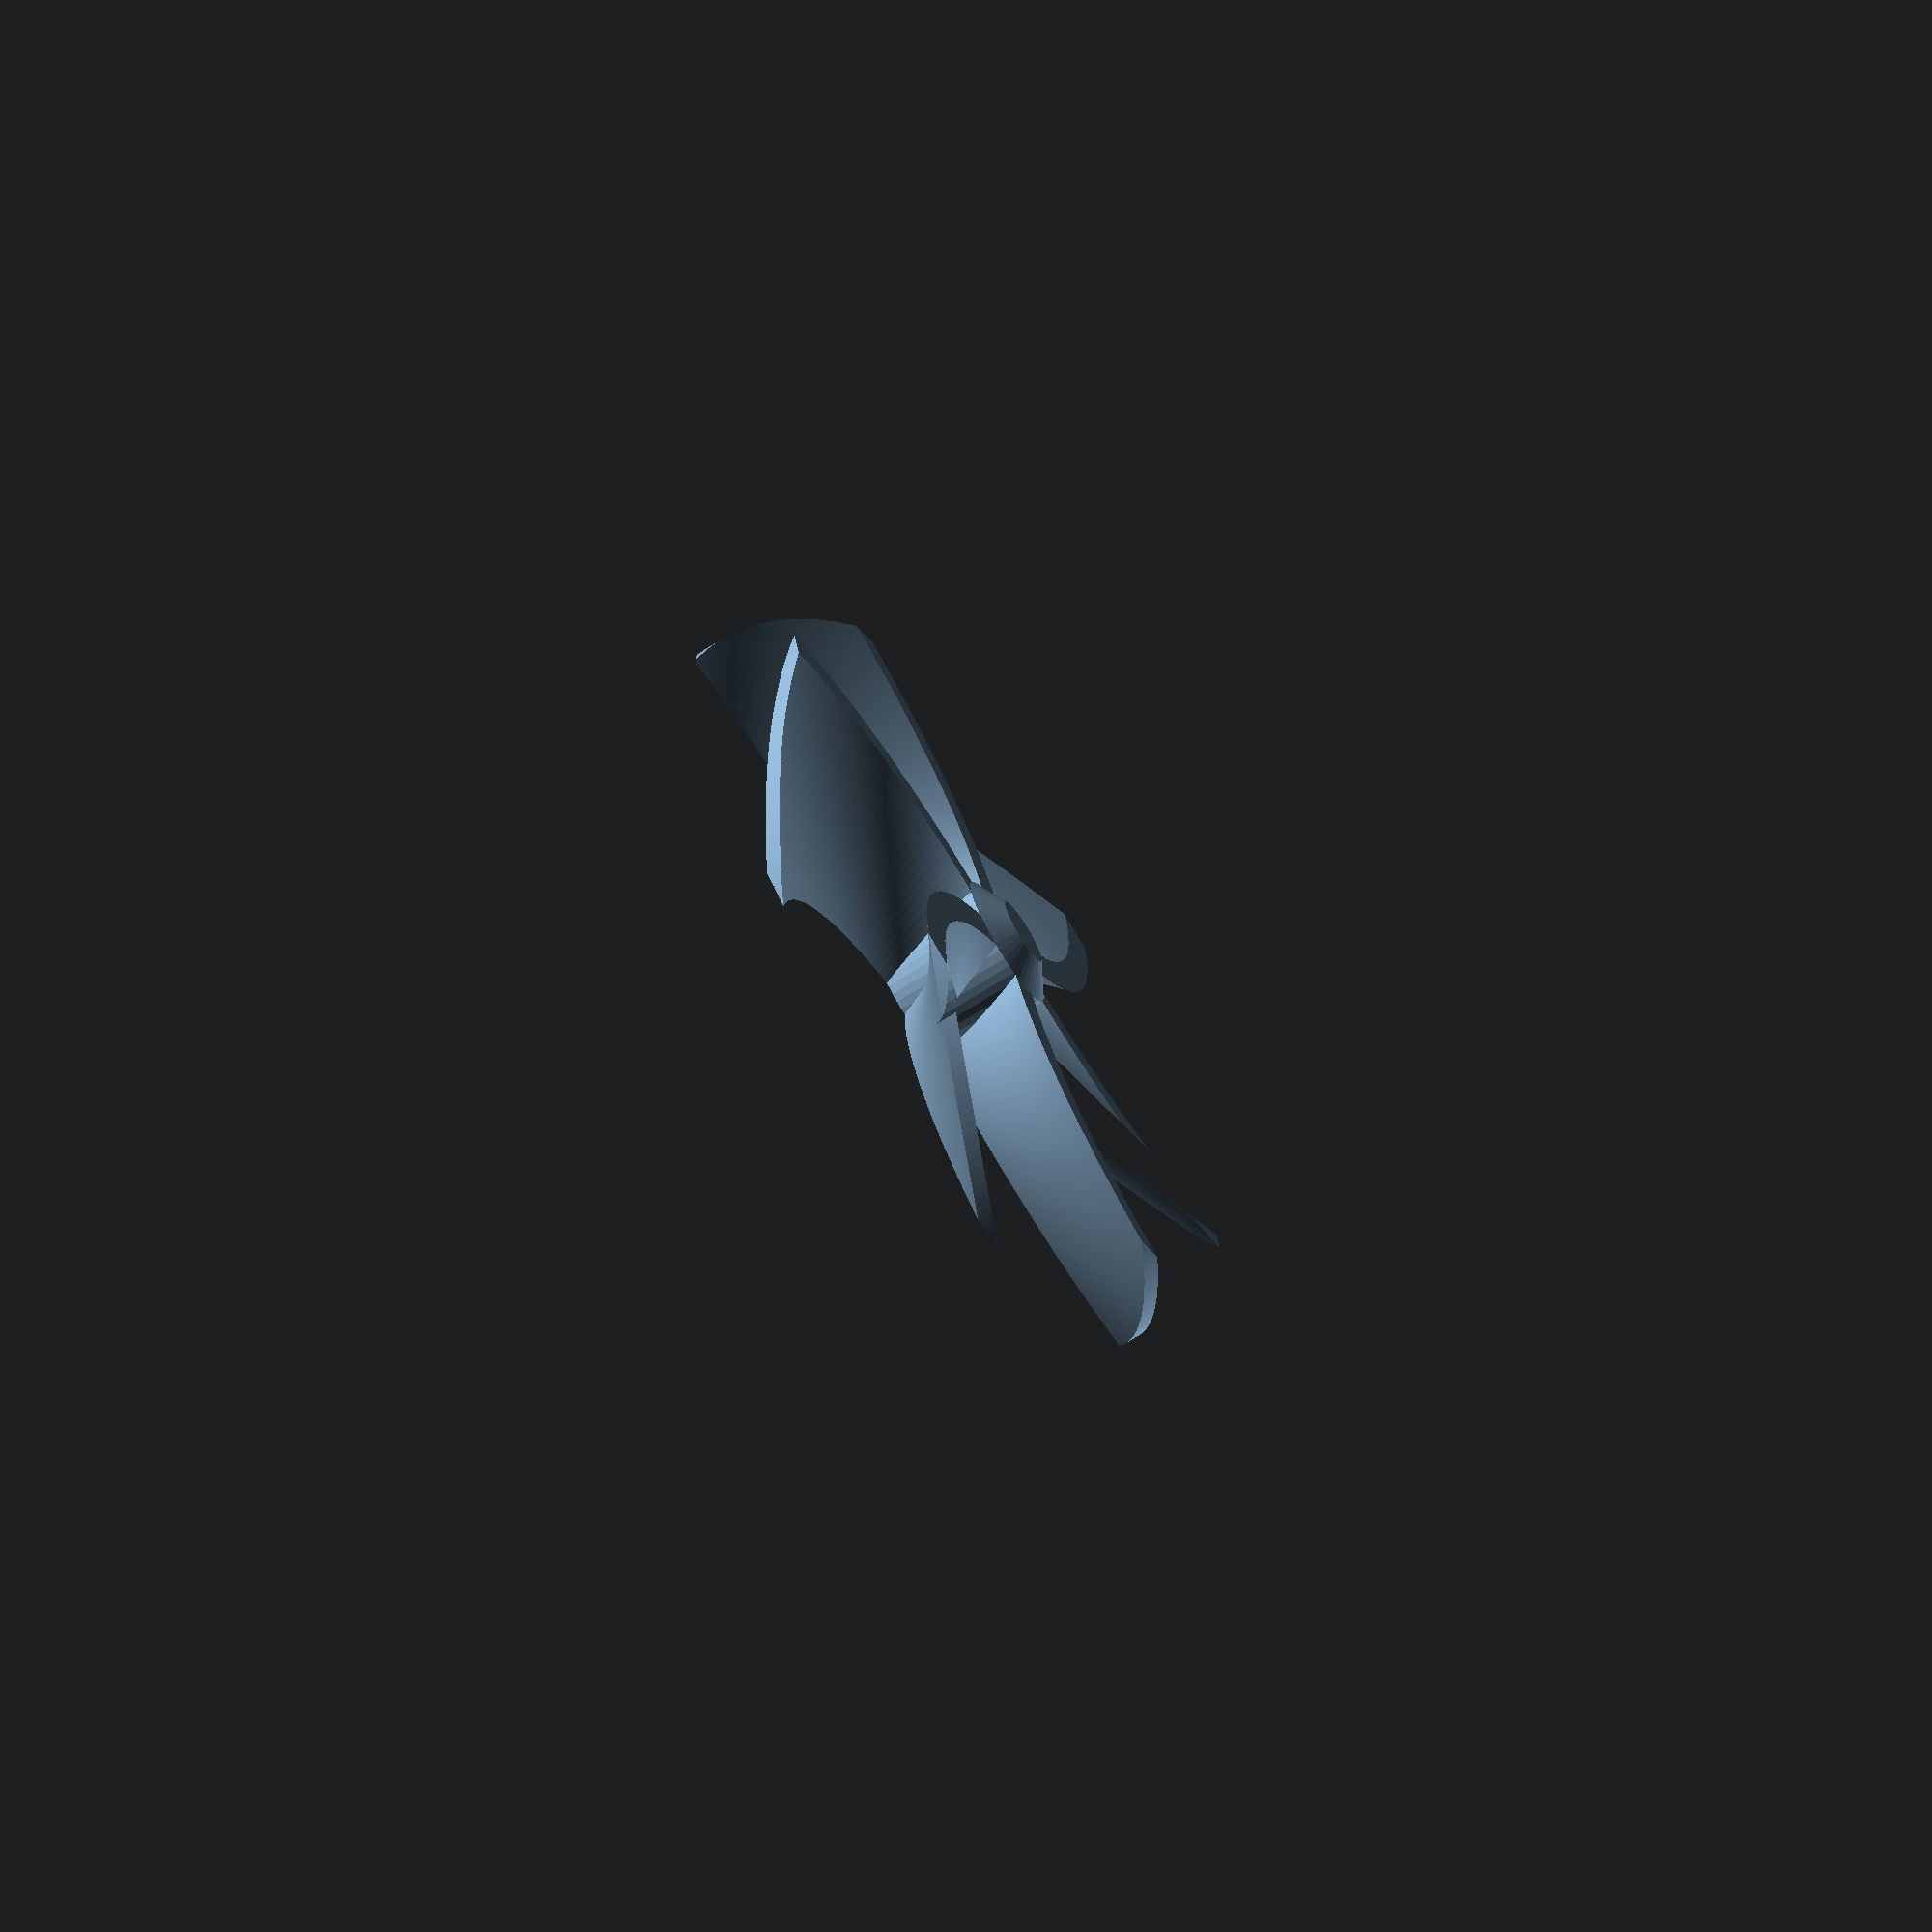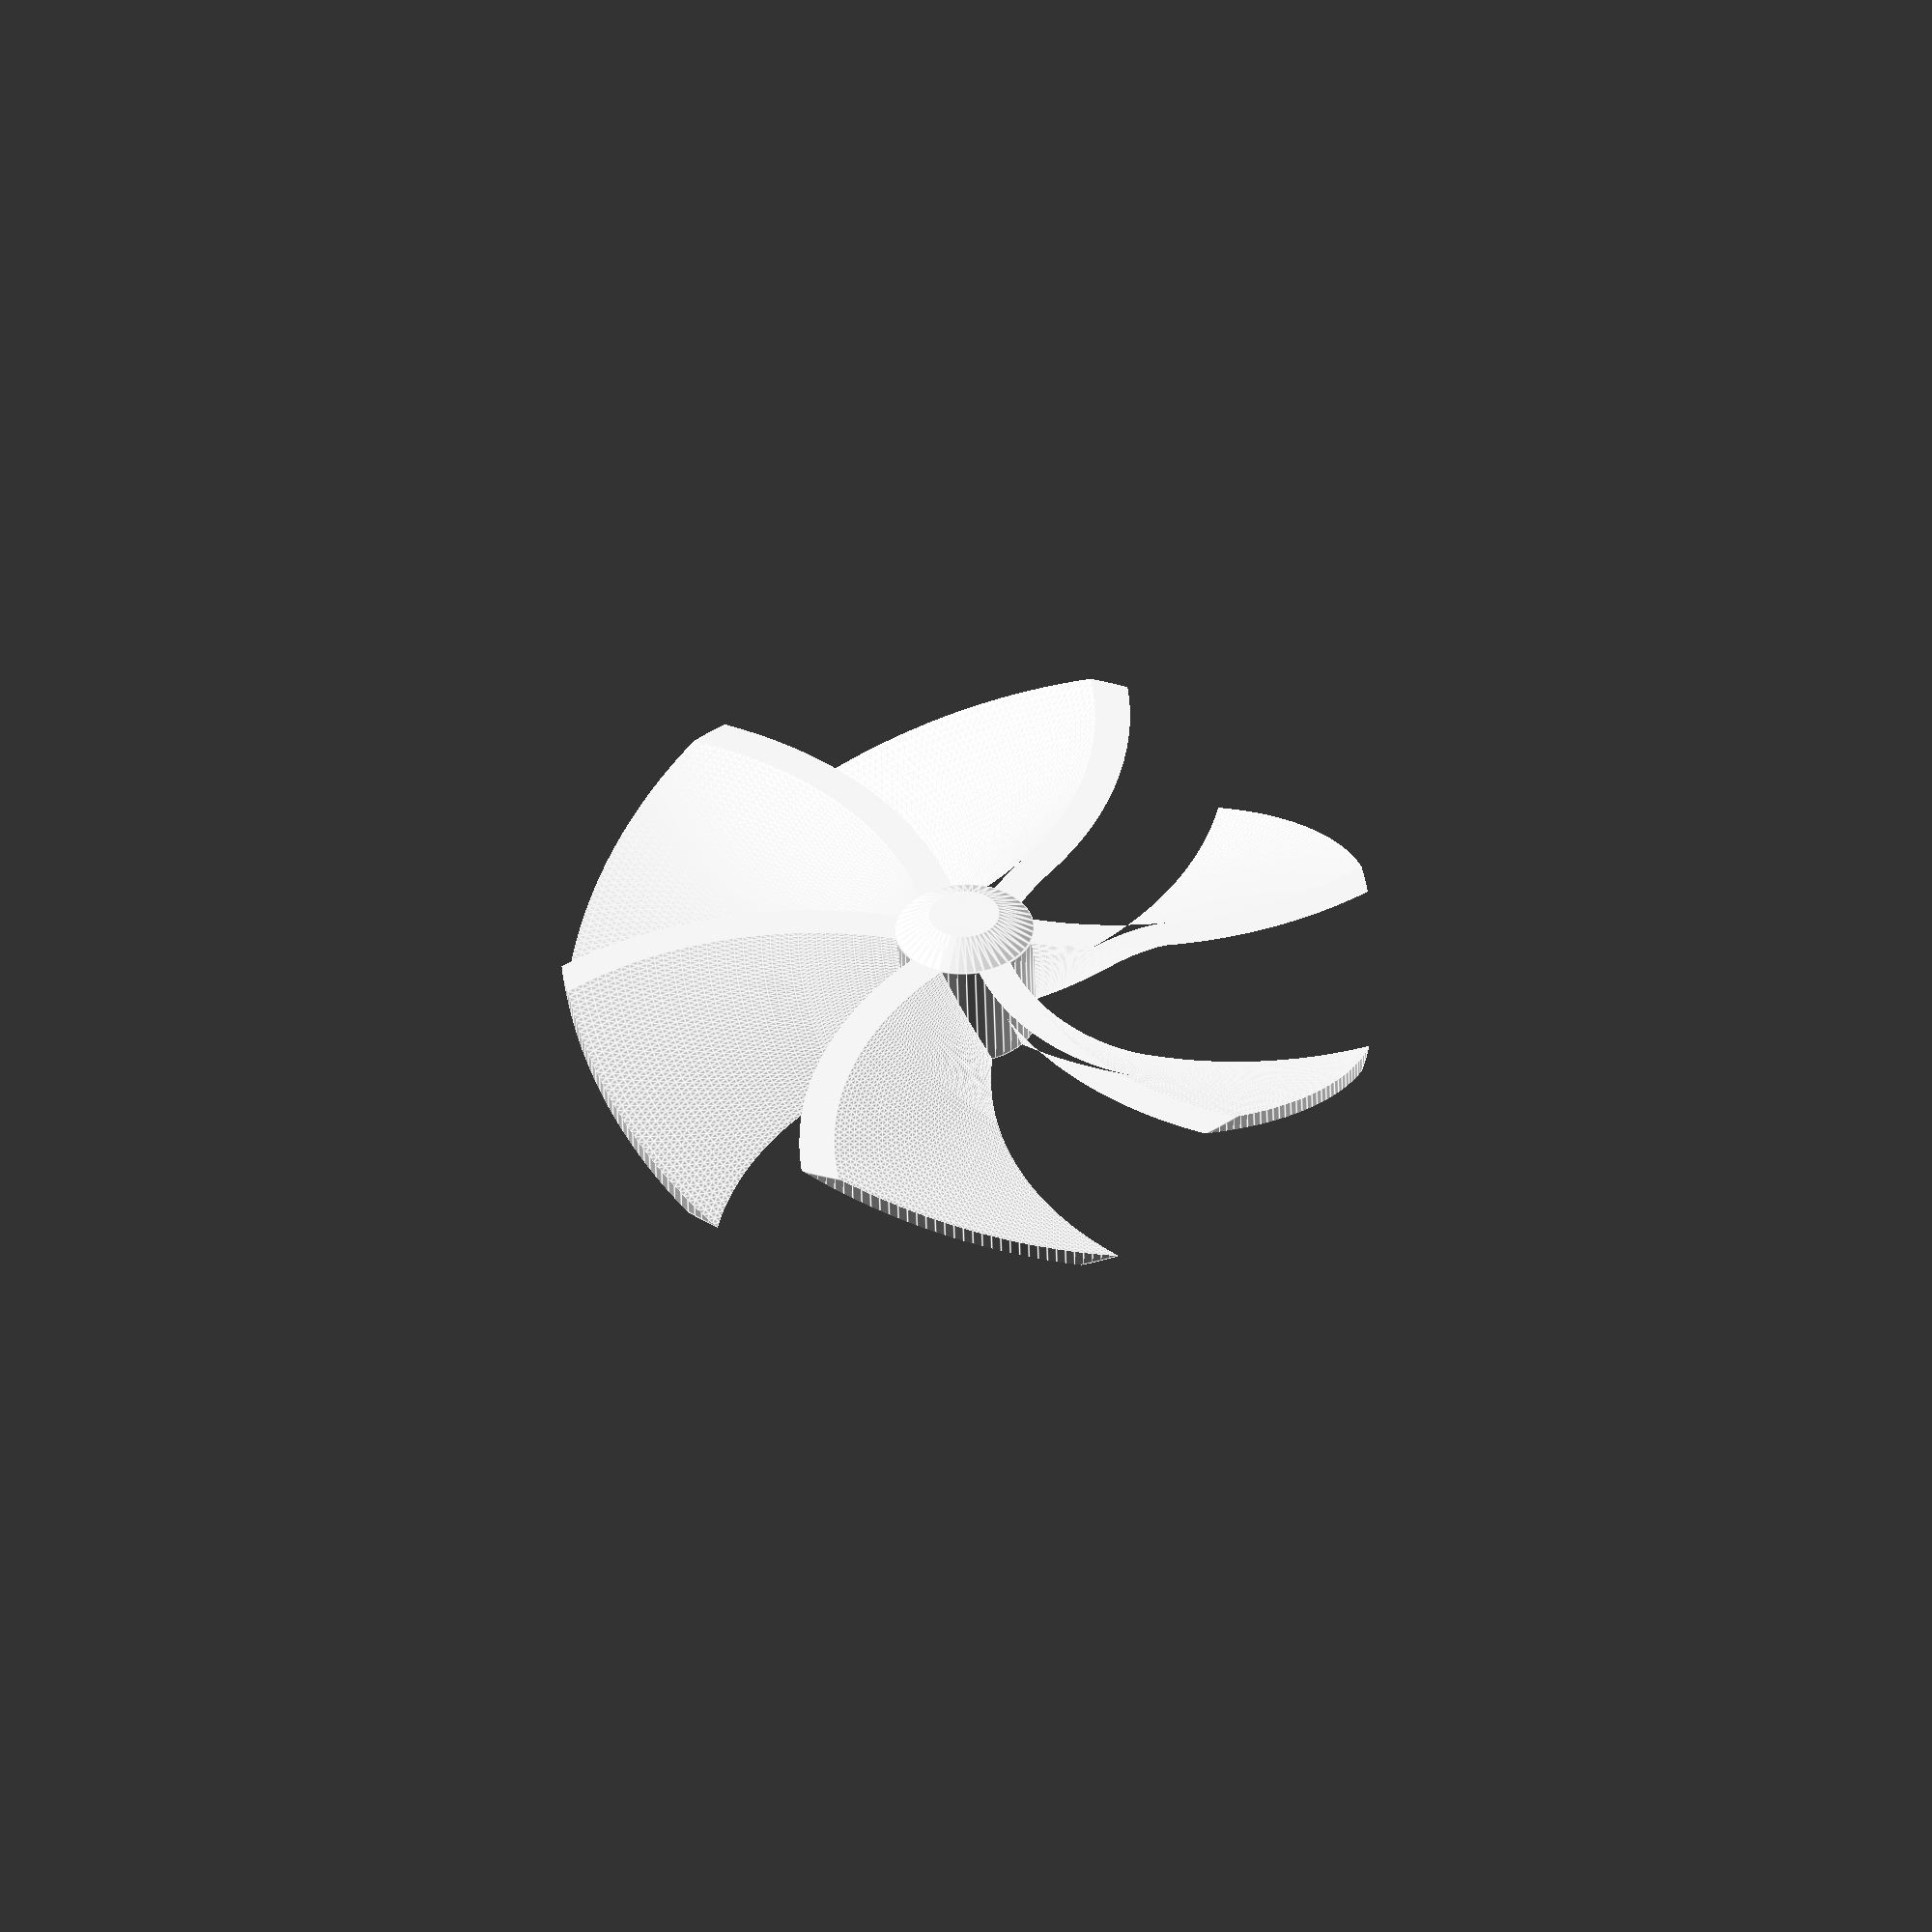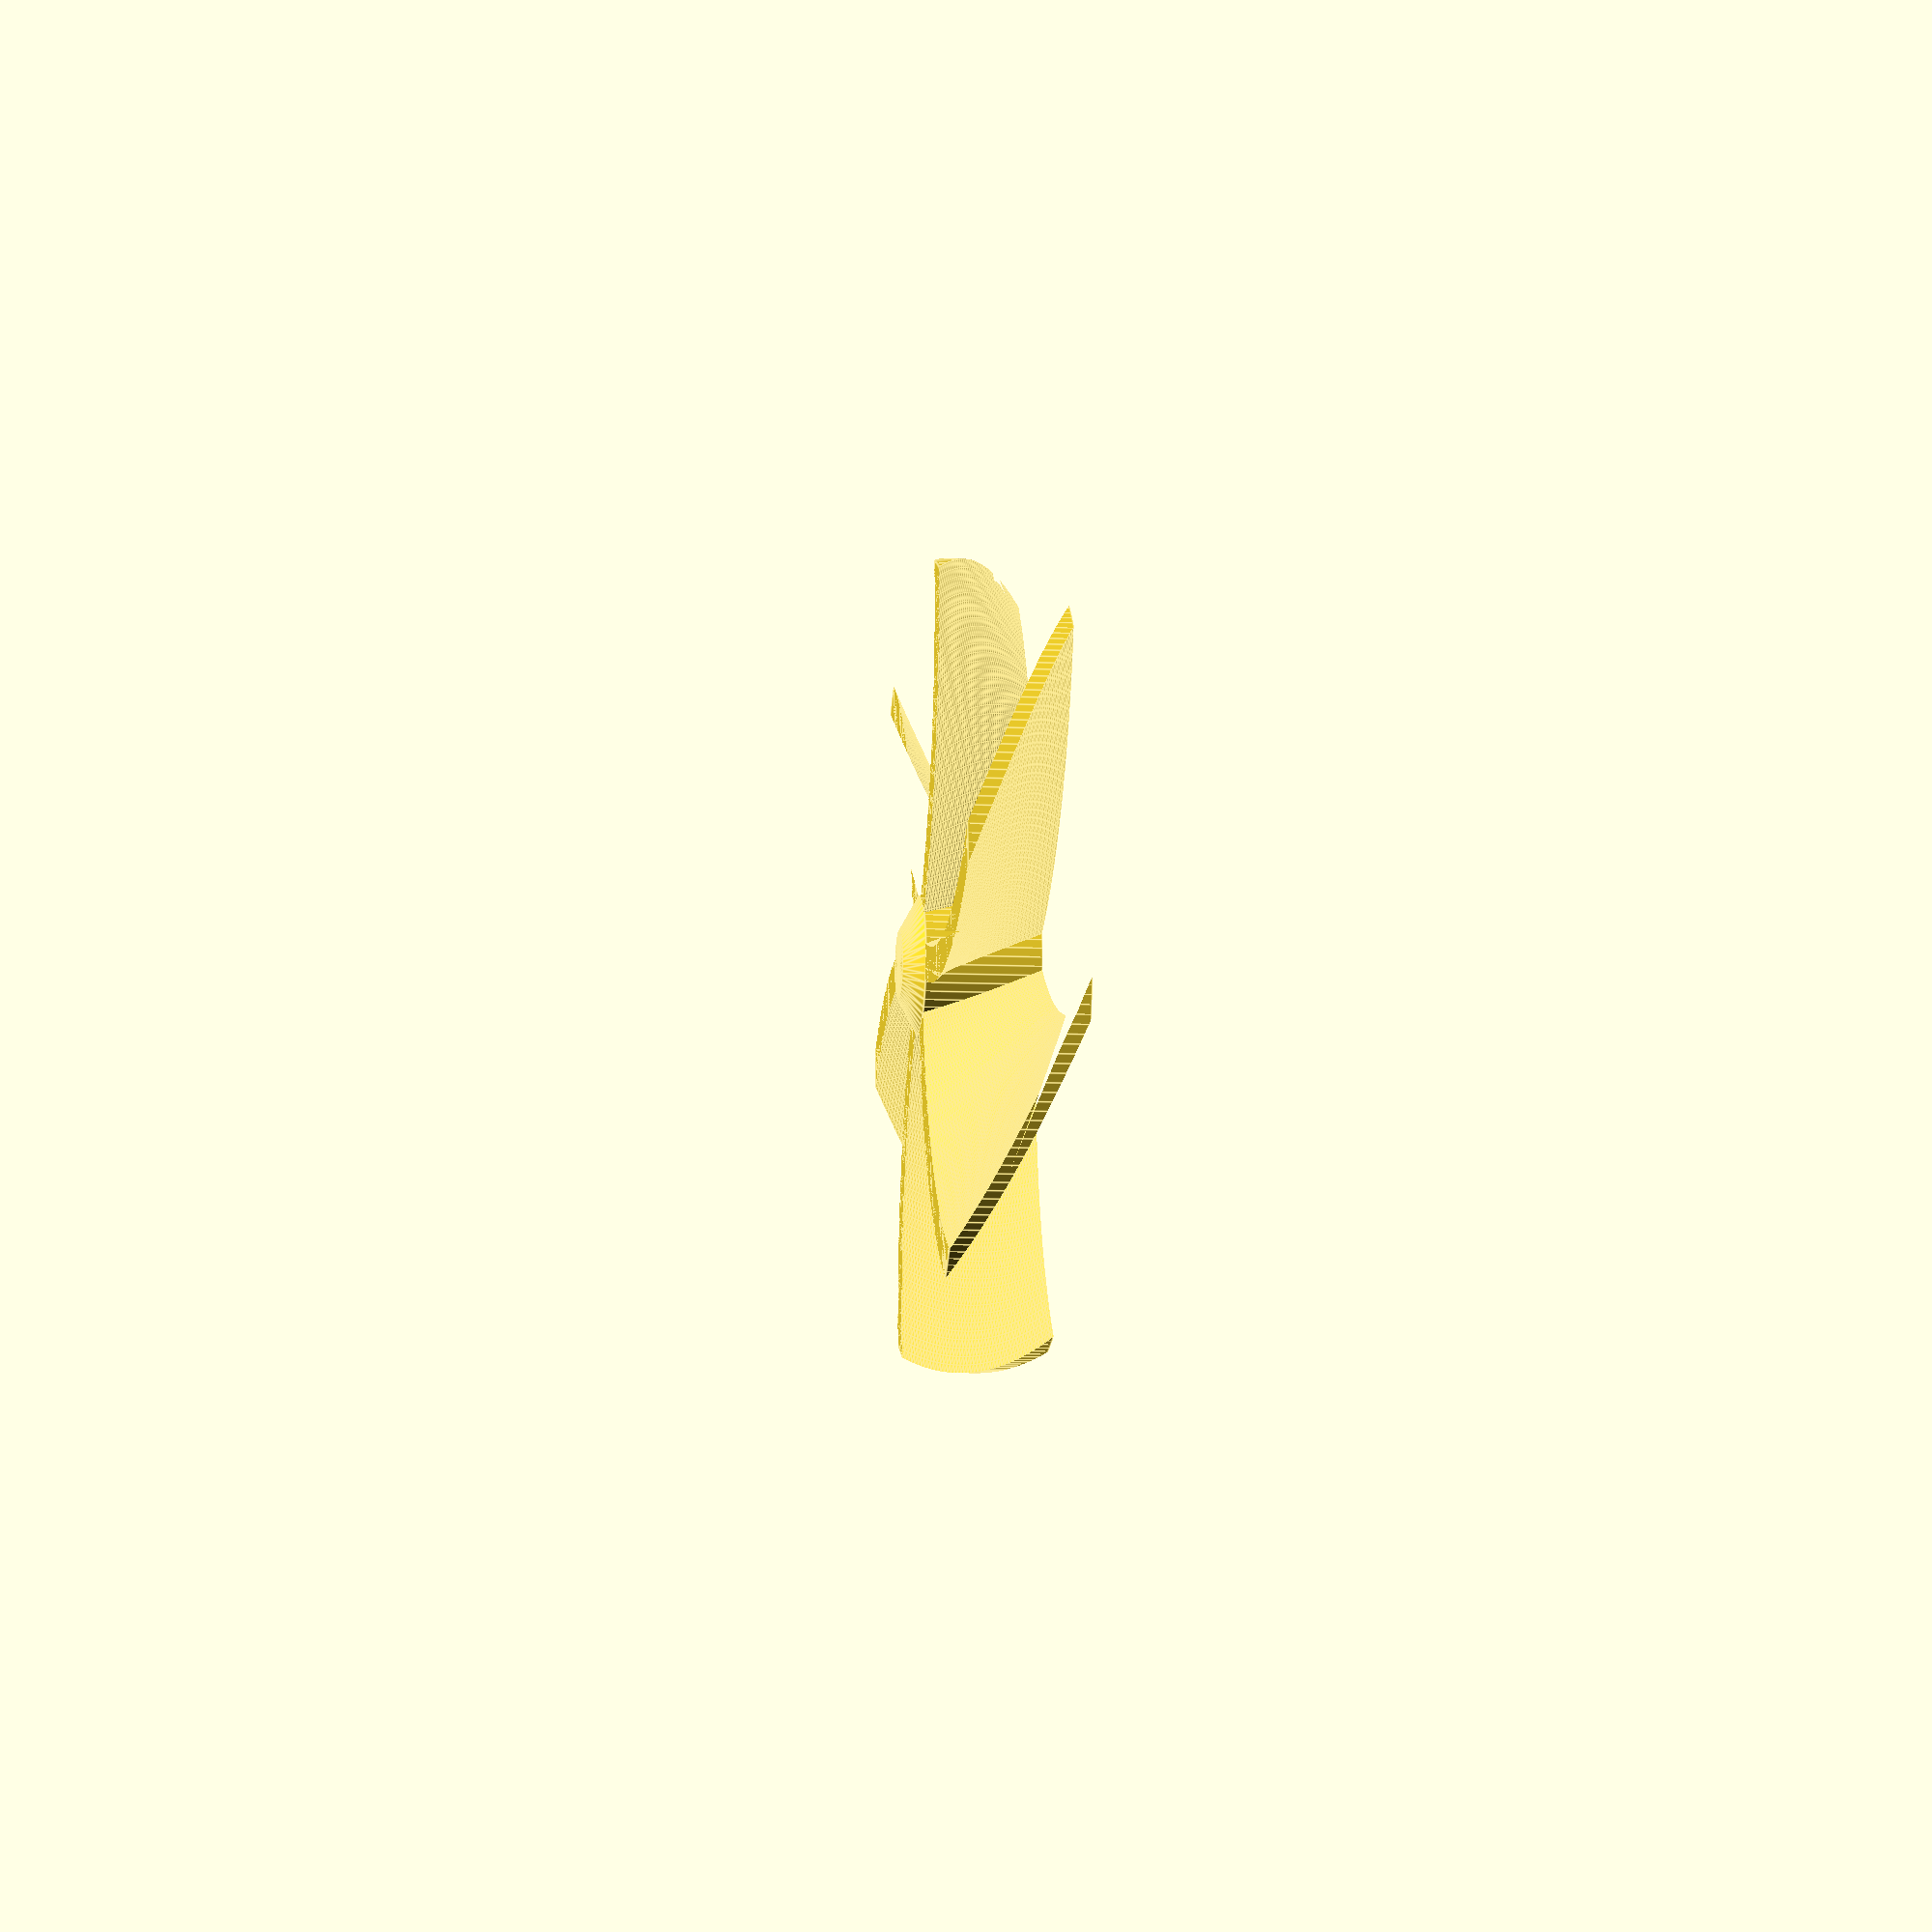
<openscad>
$fa = 0.4;
$fs = 0.4;


difference() {
	union() {
		intersection() {
			union() {
				translate(v = [0, 0, 2.4900000000]) {
					cylinder(center = true, h = 5, r = 3);
				}
				rotate(a = [0, 0, 0.0000000000]) {
					linear_extrude(height = 5, twist = 40) {
						intersection() {
							translate(v = [0, 17.5000000000, 0]) {
								difference() {
									circle(r = 17.5000000000);
									circle(r = 16.0000000000);
								}
							}
							square(size = 17.5000000000);
						}
					}
				}
				rotate(a = [0, 0, 60.0000000000]) {
					linear_extrude(height = 5, twist = 40) {
						intersection() {
							translate(v = [0, 17.5000000000, 0]) {
								difference() {
									circle(r = 17.5000000000);
									circle(r = 16.0000000000);
								}
							}
							square(size = 17.5000000000);
						}
					}
				}
				rotate(a = [0, 0, 120.0000000000]) {
					linear_extrude(height = 5, twist = 40) {
						intersection() {
							translate(v = [0, 17.5000000000, 0]) {
								difference() {
									circle(r = 17.5000000000);
									circle(r = 16.0000000000);
								}
							}
							square(size = 17.5000000000);
						}
					}
				}
				rotate(a = [0, 0, 180.0000000000]) {
					linear_extrude(height = 5, twist = 40) {
						intersection() {
							translate(v = [0, 17.5000000000, 0]) {
								difference() {
									circle(r = 17.5000000000);
									circle(r = 16.0000000000);
								}
							}
							square(size = 17.5000000000);
						}
					}
				}
				rotate(a = [0, 0, 240.0000000000]) {
					linear_extrude(height = 5, twist = 40) {
						intersection() {
							translate(v = [0, 17.5000000000, 0]) {
								difference() {
									circle(r = 17.5000000000);
									circle(r = 16.0000000000);
								}
							}
							square(size = 17.5000000000);
						}
					}
				}
				rotate(a = [0, 0, 300.0000000000]) {
					linear_extrude(height = 5, twist = 40) {
						intersection() {
							translate(v = [0, 17.5000000000, 0]) {
								difference() {
									circle(r = 17.5000000000);
									circle(r = 16.0000000000);
								}
							}
							square(size = 17.5000000000);
						}
					}
				}
			}
			cylinder(h = 5, r = 17.5000000000);
		}
		translate(v = [0, 0, 5]) {
			rotate_extrude(angle = 360) {
				polygon(points = [[0, 0], [0, 0.8333333333], [1.5000000000, 0.8333333333], [3, 0]]);
			}
		}
	}
	translate(v = [0, 0, 1.9900000000]) {
		cylinder(center = true, h = 4, r = 1.0500000000);
	}
}

</openscad>
<views>
elev=72.8 azim=161.2 roll=302.0 proj=o view=solid
elev=50.1 azim=163.7 roll=1.6 proj=o view=edges
elev=188.8 azim=345.4 roll=97.1 proj=p view=edges
</views>
